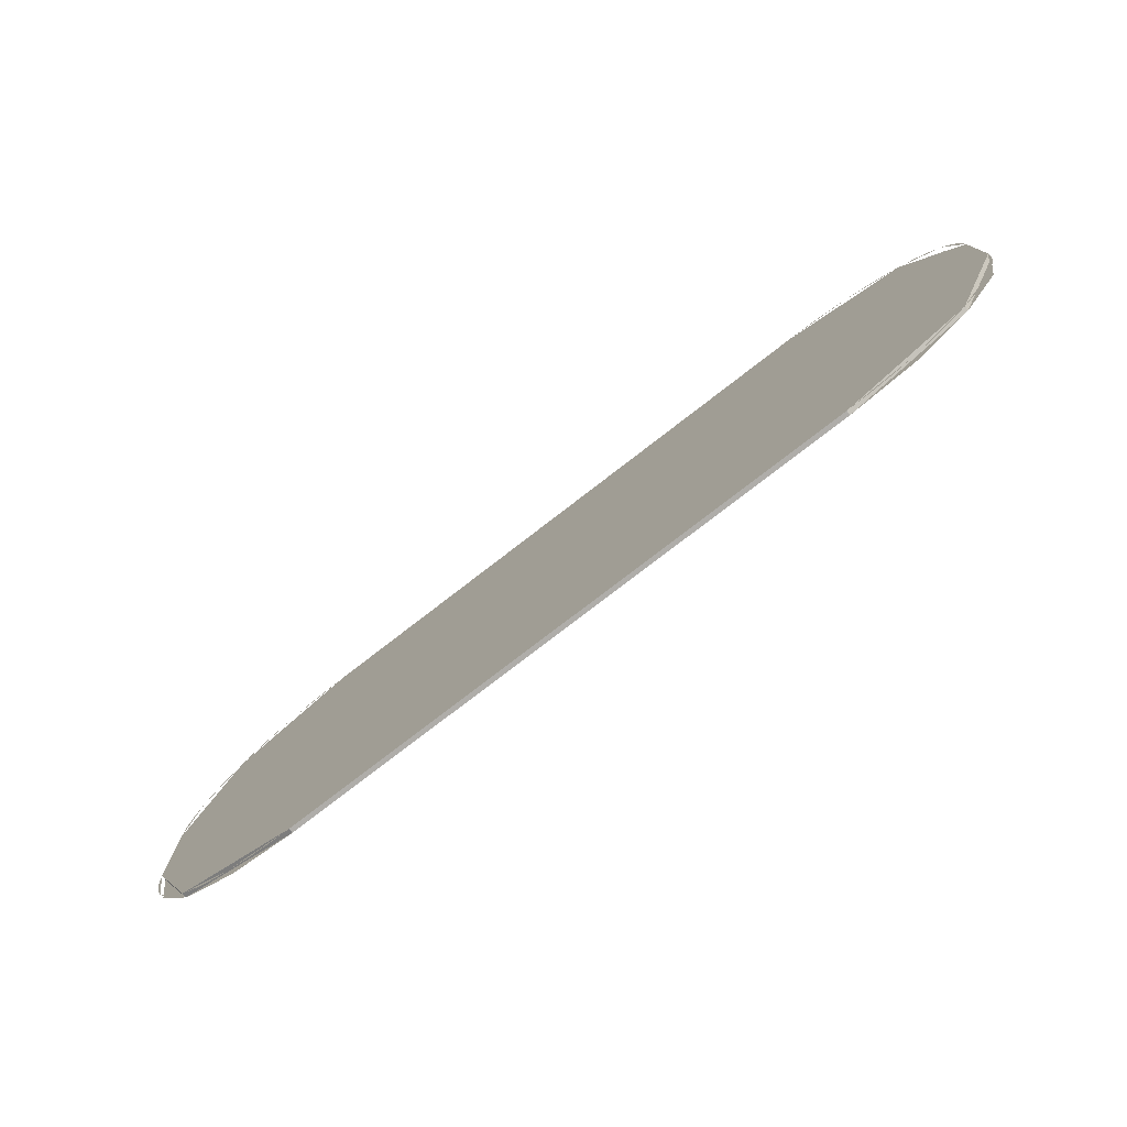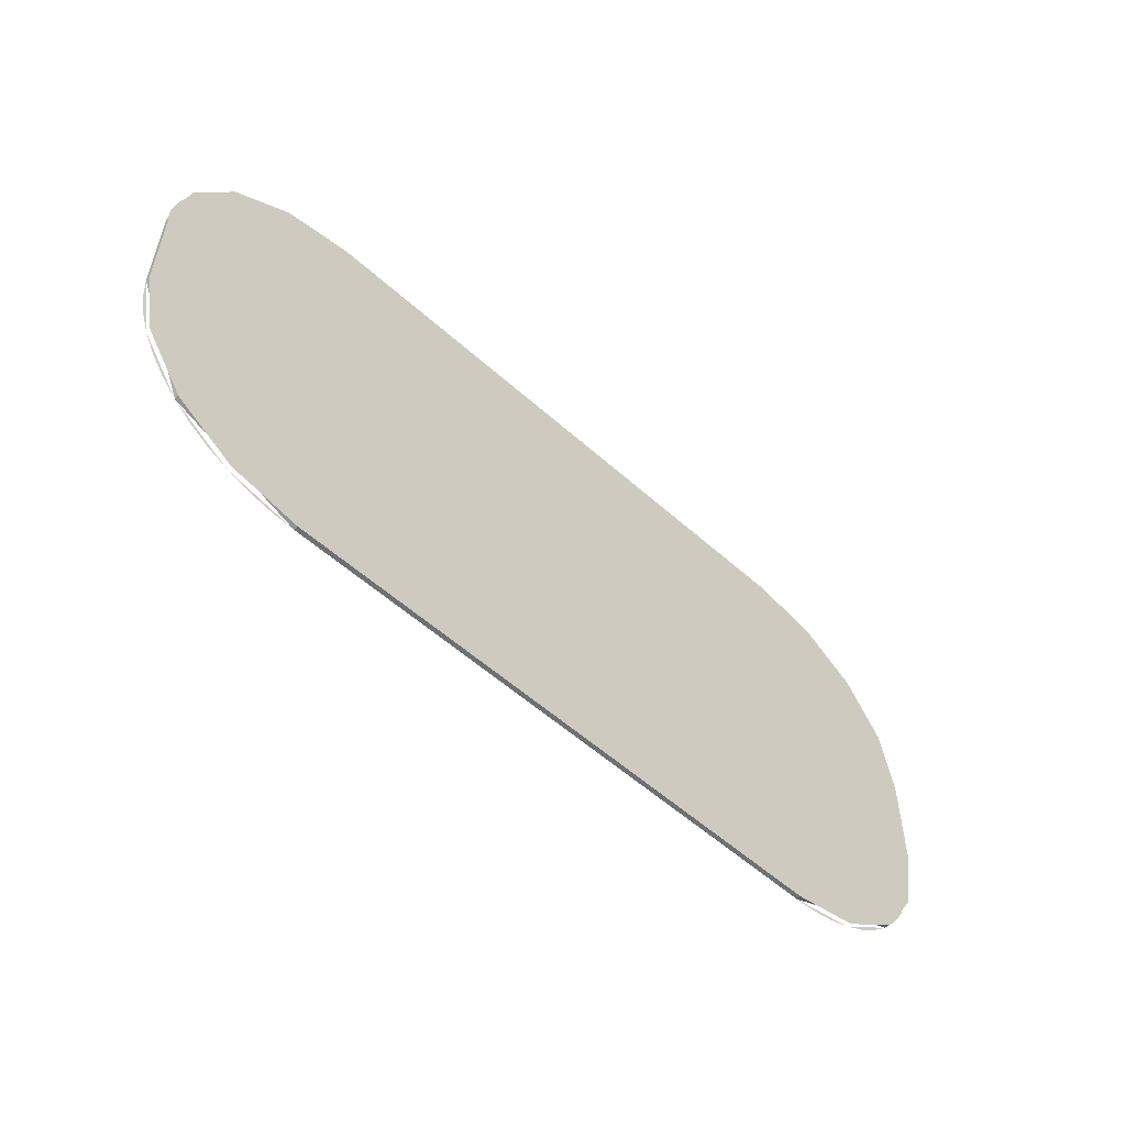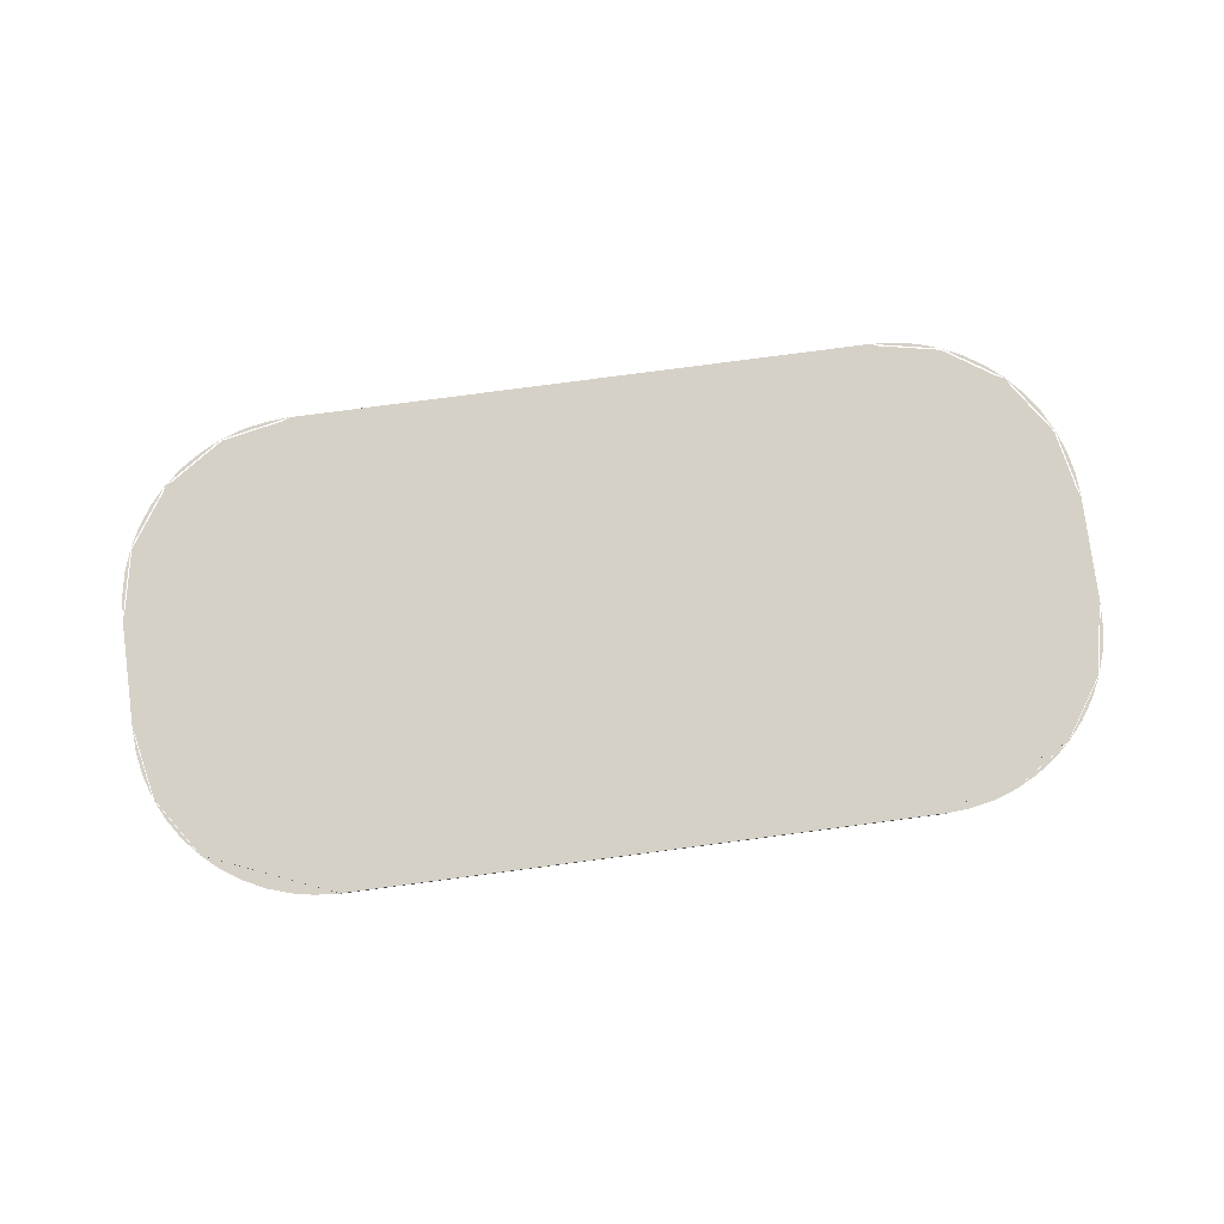
<metadata>
{"format":"obj","ext":"obj","renderer":"f3d","projection":"perspective","resolution":1024,"background":"white","views":[{"elev":-77.3,"azim":-142.3,"up":"+Z"},{"elev":-54.8,"azim":-43.5,"up":"+Z"},{"elev":78.8,"azim":172.5,"up":"+Y"}]}
</metadata>
<code>
v -0.8 0 0.15
v -0.8 0 0.65
v -1.154 0 0.5036
v -0.8 0 0.15
v -1.154 0 0.5036
v -1.3 0 0.15
v -1.154 0 0.5036
v -0.8 0 0.65
v -0.8 -0.0125 0.65
v -1.154 -0.0125 0.5036
v -1.3 0 0.15
v -1.154 0 0.5036
v -1.154 -0.0125 0.5036
v -1.3 -0.0125 0.15
v 0.8 0 0.15
v 1.3 0 0.15
v 1.154 0 0.5036
v 0.8 0 0.15
v 1.154 0 0.5036
v 0.8 0 0.65
v 1.154 0 0.5036
v 1.3 0 0.15
v 1.3 -0.0125 0.15
v 1.154 -0.0125 0.5036
v 0.8 0 0.65
v 1.154 0 0.5036
v 1.154 -0.0125 0.5036
v 0.8 -0.0125 0.65
v -0.8 0 -0.15
v -1.3 0 -0.15
v -1.154 0 -0.5036
v -0.8 0 -0.15
v -1.154 0 -0.5036
v -0.8 0 -0.65
v -1.154 0 -0.5036
v -1.3 0 -0.15
v -1.3 -0.0125 -0.15
v -1.154 -0.0125 -0.5036
v -0.8 0 -0.65
v -1.154 0 -0.5036
v -1.154 -0.0125 -0.5036
v -0.8 -0.0125 -0.65
v 0.8 0 -0.15
v 0.8 0 -0.65
v 1.154 0 -0.5036
v 0.8 0 -0.15
v 1.154 0 -0.5036
v 1.3 0 -0.15
v 1.154 0 -0.5036
v 0.8 0 -0.65
v 0.8 -0.0125 -0.65
v 1.154 -0.0125 -0.5036
v 1.3 0 -0.15
v 1.154 0 -0.5036
v 1.154 -0.0125 -0.5036
v 1.3 -0.0125 -0.15
v -0.8 0 0.65
v -0.8652 0 0.6457
v -0.9294 0 0.633
v -0.9913 0 0.6119
v -1.262 0 0.3413
v -1.283 0 0.2794
v -1.296 0 0.2153
v -1.3 0 0.15
v -1.154 0 0.5036
v -1.197 0 0.4544
v -1.233 0 0.4
v -1.262 0 0.3413
v -0.9913 0 0.6119
v -1.05 0 0.583
v -1.104 0 0.5467
v -1.154 0 0.5036
v 1.3 0 0.15
v 1.296 0 0.2152
v 1.283 0 0.2794
v 1.262 0 0.3413
v 0.9913 0 0.6119
v 0.9294 0 0.6329
v 0.8653 0 0.6457
v 0.8 0 0.65
v 1.154 0 0.5036
v 1.104 0 0.5467
v 1.05 0 0.583
v 0.9913 0 0.612
v 1.262 0 0.3413
v 1.233 0 0.4
v 1.197 0 0.4544
v 1.154 0 0.5036
v -1.3 0 -0.15
v -1.296 0 -0.2152
v -1.283 0 -0.2794
v -1.262 0 -0.3413
v -0.9913 0 -0.6119
v -0.9294 0 -0.6329
v -0.8653 0 -0.6457
v -0.8 0 -0.65
v -1.154 0 -0.5036
v -1.104 0 -0.5467
v -1.05 0 -0.583
v -0.9913 0 -0.612
v -1.262 0 -0.3413
v -1.233 0 -0.4
v -1.197 0 -0.4544
v -1.154 0 -0.5036
v 0.8 0 -0.65
v 0.8652 0 -0.6457
v 0.9294 0 -0.633
v 0.9913 0 -0.6119
v 1.262 0 -0.3413
v 1.283 0 -0.2794
v 1.296 0 -0.2153
v 1.3 0 -0.15
v 1.154 0 -0.5036
v 1.197 0 -0.4544
v 1.233 0 -0.4
v 1.262 0 -0.3413
v 0.9913 0 -0.6119
v 1.05 0 -0.583
v 1.104 0 -0.5467
v 1.154 0 -0.5036
v -0.8 -0.0125 0.65
v 0.8 -0.0125 0.65
v 0.8 0 0.65
v -0.8 0 0.65
v 0.8 0 -0.65
v 0.8 -0.0125 -0.65
v -0.8 -0.0125 -0.65
v -0.8 0 -0.65
v -1.3 -0.0125 0.15
v -1.3 0 0.15
v -1.3 0 -0.15
v -1.3 -0.0125 -0.15
v 1.3 0 -0.15
v 1.3 0 0.15
v 1.3 -0.0125 0.15
v 1.3 -0.0125 -0.15
v -0.8 0 0.65
v 0.8 0 0.65
v 0.8 0 0.15
v -0.8 0 0.15
v 0.8 0 -0.15
v 0.8 0 -0.65
v -0.8 0 -0.65
v -0.8 0 -0.15
v 0.8 0 -0.15
v 0.8 0 0.15
v 1.3 0 0.15
v 1.3 0 -0.15
v -1.3 0 0.15
v -0.8 0 0.15
v -0.8 0 -0.15
v -1.3 0 -0.15
v 0.8 0 0.15
v 0.8 0 -0.15
v -0.8 0 -0.15
v -0.8 0 0.15
v -0.8 -0.0125 0.5
v -0.8 -0.0125 0.65
v -0.9913 -0.0125 0.6119
v -0.934 -0.0125 0.4735
v -0.934 -0.0125 0.4735
v -0.9913 -0.0125 0.6119
v -1.154 -0.0125 0.5036
v -1.048 -0.0125 0.3975
v -1.048 -0.0125 0.3975
v -1.154 -0.0125 0.5036
v -1.262 -0.0125 0.3413
v -1.123 -0.0125 0.284
v -1.123 -0.0125 0.284
v -1.262 -0.0125 0.3413
v -1.3 -0.0125 0.15
v -1.15 -0.0125 0.15
v -1.15 -0.0125 0.15
v -1.3 -0.0125 0.15
v -1.3 -0.0125 -0.15
v -1.15 -0.0125 -0.15
v -1.15 -0.0125 -0.15
v -1.3 -0.0125 -0.15
v -1.262 -0.0125 -0.3413
v -1.123 -0.0125 -0.284
v -1.123 -0.0125 -0.284
v -1.262 -0.0125 -0.3413
v -1.154 -0.0125 -0.5036
v -1.048 -0.0125 -0.3975
v -1.048 -0.0125 -0.3975
v -1.154 -0.0125 -0.5036
v -0.9913 -0.0125 -0.6119
v -0.934 -0.0125 -0.4735
v -0.934 -0.0125 -0.4735
v -0.9913 -0.0125 -0.6119
v -0.8 -0.0125 -0.65
v -0.8 -0.0125 -0.5
v -0.8 -0.0125 -0.5
v -0.8 -0.0125 -0.65
v 0.8 -0.0125 -0.65
v 0.8 -0.0125 -0.5
v 0.8 -0.0125 -0.5
v 0.8 -0.0125 -0.65
v 0.9913 -0.0125 -0.6119
v 0.934 -0.0125 -0.4735
v 0.934 -0.0125 -0.4735
v 0.9913 -0.0125 -0.6119
v 1.154 -0.0125 -0.5036
v 1.048 -0.0125 -0.3975
v 1.048 -0.0125 -0.3975
v 1.154 -0.0125 -0.5036
v 1.262 -0.0125 -0.3413
v 1.123 -0.0125 -0.284
v 1.123 -0.0125 -0.284
v 1.262 -0.0125 -0.3413
v 1.3 -0.0125 -0.15
v 1.15 -0.0125 -0.15
v 1.15 -0.0125 -0.15
v 1.3 -0.0125 -0.15
v 1.3 -0.0125 0.15
v 1.15 -0.0125 0.15
v 1.15 -0.0125 0.15
v 1.3 -0.0125 0.15
v 1.262 -0.0125 0.3413
v 1.123 -0.0125 0.284
v 1.123 -0.0125 0.284
v 1.262 -0.0125 0.3413
v 1.154 -0.0125 0.5036
v 1.048 -0.0125 0.3975
v 1.048 -0.0125 0.3975
v 1.154 -0.0125 0.5036
v 0.9913 -0.0125 0.6119
v 0.934 -0.0125 0.4735
v 0.934 -0.0125 0.4735
v 0.9913 -0.0125 0.6119
v 0.8 -0.0125 0.65
v 0.8 -0.0125 0.5
v 0.8 -0.0125 0.5
v 0.8 -0.0125 0.65
v -0.8 -0.0125 0.65
v -0.8 -0.0125 0.5
v -0.784 -0.0125 0.4235
v -0.65 -0.0125 0.45
v -0.8 -0.0125 0.5
v -0.934 -0.0125 0.4735
v -0.8975 -0.0125 0.3475
v -0.784 -0.0125 0.4235
v -0.934 -0.0125 0.4735
v -1.048 -0.0125 0.3975
v -0.9735 -0.0125 0.234
v -0.8975 -0.0125 0.3475
v -1.048 -0.0125 0.3975
v -1.123 -0.0125 0.284
v -1 -0.0125 0.1
v -0.9735 -0.0125 0.234
v -1.123 -0.0125 0.284
v -1.15 -0.0125 0.15
v -1 -0.0125 -0.1
v -1 -0.0125 0.1
v -1.15 -0.0125 0.15
v -1.15 -0.0125 -0.15
v -0.9735 -0.0125 -0.234
v -1 -0.0125 -0.1
v -1.15 -0.0125 -0.15
v -1.123 -0.0125 -0.284
v -0.8975 -0.0125 -0.3475
v -0.9735 -0.0125 -0.234
v -1.123 -0.0125 -0.284
v -1.048 -0.0125 -0.3975
v -0.784 -0.0125 -0.4235
v -0.8975 -0.0125 -0.3475
v -1.048 -0.0125 -0.3975
v -0.934 -0.0125 -0.4735
v -0.65 -0.0125 -0.45
v -0.784 -0.0125 -0.4235
v -0.934 -0.0125 -0.4735
v -0.8 -0.0125 -0.5
v 0.65 -0.0125 -0.45
v -0.65 -0.0125 -0.45
v -0.8 -0.0125 -0.5
v 0.8 -0.0125 -0.5
v 0.784 -0.0125 -0.4235
v 0.65 -0.0125 -0.45
v 0.8 -0.0125 -0.5
v 0.934 -0.0125 -0.4735
v 0.8975 -0.0125 -0.3475
v 0.784 -0.0125 -0.4235
v 0.934 -0.0125 -0.4735
v 1.048 -0.0125 -0.3975
v 0.9735 -0.0125 -0.234
v 0.8975 -0.0125 -0.3475
v 1.048 -0.0125 -0.3975
v 1.123 -0.0125 -0.284
v 1 -0.0125 -0.1
v 0.9735 -0.0125 -0.234
v 1.123 -0.0125 -0.284
v 1.15 -0.0125 -0.15
v 1 -0.0125 0.1
v 1 -0.0125 -0.1
v 1.15 -0.0125 -0.15
v 1.15 -0.0125 0.15
v 0.9735 -0.0125 0.234
v 1 -0.0125 0.1
v 1.15 -0.0125 0.15
v 1.123 -0.0125 0.284
v 0.8975 -0.0125 0.3475
v 0.9735 -0.0125 0.234
v 1.123 -0.0125 0.284
v 1.048 -0.0125 0.3975
v 0.784 -0.0125 0.4235
v 0.8975 -0.0125 0.3475
v 1.048 -0.0125 0.3975
v 0.934 -0.0125 0.4735
v 0.65 -0.0125 0.45
v 0.784 -0.0125 0.4235
v 0.934 -0.0125 0.4735
v 0.8 -0.0125 0.5
v -0.65 -0.0125 0.45
v 0.65 -0.0125 0.45
v 0.8 -0.0125 0.5
v -0.8 -0.0125 0.5
v -0.4 -0.0125 0.375
v -0.65 -0.0125 0.375
v -0.4 -0.0125 0.325
v -0.38 -0.0125 0.335
v -0.4 -0.0125 0.375
v -0.38 -0.0125 0.335
v -0.38 -0.0125 0.365
v -0.55 -0.0125 0.285
v -0.4 -0.0125 0.325
v -0.65 -0.0125 0.375
v -0.75 -0.0125 0.36
v -0.65 -0.0125 0.235
v -0.55 -0.0125 0.285
v -0.75 -0.0125 0.36
v -0.85 -0.0125 0.315
v -0.75 -0.0125 0.175
v -0.65 -0.0125 0.235
v -0.85 -0.0125 0.315
v -0.925 -0.0125 0.2
v -0.85 -0.0125 0.1
v -0.75 -0.0125 0.175
v -0.925 -0.0125 0.2
v -0.95 -0.0125 0.1
v -0.9 -0.0125 0.04
v -0.85 -0.0125 0.1
v -0.95 -0.0125 0.1
v -0.95 -0.0125 0.04
v -0.9 -0.0125 0.04
v -0.95 -0.0125 0.04
v -0.935 -0.0125 0.015
v -0.915 -0.0125 0.015
v 0.15 -0.0125 -0.325
v 0.15 -0.0125 -0.375
v 0.25 -0.0125 -0.375
v 0.25 -0.0125 -0.325
v 0.27 -0.0125 -0.335
v 0.25 -0.0125 -0.325
v 0.25 -0.0125 -0.375
v 0.27 -0.0125 -0.365
v 0.15 -0.0125 -0.375
v 0.15 -0.0125 -0.325
v 0.13 -0.0125 -0.335
v 0.13 -0.0125 -0.365
v 0.35 -0.0125 -0.325
v 0.35 -0.0125 -0.375
v 0.65 -0.0125 -0.375
v 0.475 -0.0125 -0.3
v 0.475 -0.0125 -0.3
v 0.65 -0.0125 -0.375
v 0.75 -0.0125 -0.35
v 0.585 -0.0125 -0.25
v 0.585 -0.0125 -0.25
v 0.75 -0.0125 -0.35
v 0.825 -0.0125 -0.3
v 0.7 -0.0125 -0.18
v 0.7 -0.0125 -0.18
v 0.825 -0.0125 -0.3
v 0.885 -0.0125 -0.2
v 0.8 -0.0125 -0.1
v 0.8 -0.0125 -0.1
v 0.885 -0.0125 -0.2
v 0.9 -0.0125 -0.1
v 0.85 -0.0125 -0.05
v 0.85 -0.0125 -0.05
v 0.9 -0.0125 -0.1
v 0.9 -0.0125 -0.05
v 0.865 -0.0125 -0.025
v 0.885 -0.0125 -0.025
v 0.865 -0.0125 -0.025
v 0.9 -0.0125 -0.05
v 0.325 -0.0125 -0.36
v 0.35 -0.0125 -0.375
v 0.35 -0.0125 -0.325
v 0.325 -0.0125 -0.34
v -0.65 -0.0125 0.375
v -0.65 -0.0125 0.45
v -0.784 -0.0125 0.4235
v -0.75 -0.0125 0.36
v -0.75 -0.0125 0.36
v -0.784 -0.0125 0.4235
v -0.8975 -0.0125 0.3475
v -0.85 -0.0125 0.315
v -0.85 -0.0125 0.315
v -0.8975 -0.0125 0.3475
v -0.9735 -0.0125 0.234
v -0.925 -0.0125 0.2
v -0.925 -0.0125 0.2
v -0.9735 -0.0125 0.234
v -1 -0.0125 0.1
v -0.95 -0.0125 0.1
v -0.95 -0.0125 0.04
v -0.95 -0.0125 0.1
v -1 -0.0125 0.1
v -1 -0.0125 -0.1
v -0.935 -0.0125 0.015
v -0.95 -0.0125 0.04
v -1 -0.0125 -0.1
v -0.9735 -0.0125 -0.234
v -0.915 -0.0125 0.015
v -0.935 -0.0125 0.015
v -0.9735 -0.0125 -0.234
v -0.8975 -0.0125 -0.3475
v -0.9 -0.0125 0.04
v -0.915 -0.0125 0.015
v -0.8975 -0.0125 -0.3475
v -0.784 -0.0125 -0.4235
v -0.85 -0.0125 0.1
v -0.9 -0.0125 0.04
v -0.784 -0.0125 -0.4235
v -0.65 -0.0125 -0.45
v -0.75 -0.0125 0.175
v -0.85 -0.0125 0.1
v -0.65 -0.0125 -0.45
v 0.13 -0.0125 -0.365
v 0.13 -0.0125 -0.365
v -0.65 -0.0125 -0.45
v 0.15 -0.0125 -0.375
v 0.15 -0.0125 -0.375
v -0.65 -0.0125 -0.45
v 0.65 -0.0125 -0.45
v 0.25 -0.0125 -0.375
v 0.35 -0.0125 -0.375
v 0.25 -0.0125 -0.375
v 0.65 -0.0125 -0.45
v 0.65 -0.0125 -0.375
v 0.35 -0.0125 -0.375
v 0.65 -0.0125 -0.45
v 0.784 -0.0125 -0.4235
v 0.75 -0.0125 -0.35
v 0.65 -0.0125 -0.375
v 0.784 -0.0125 -0.4235
v 0.8975 -0.0125 -0.3475
v 0.825 -0.0125 -0.3
v 0.75 -0.0125 -0.35
v 0.8975 -0.0125 -0.3475
v 0.9735 -0.0125 -0.234
v 0.885 -0.0125 -0.2
v 0.825 -0.0125 -0.3
v 0.9735 -0.0125 -0.234
v 1 -0.0125 -0.1
v 0.9 -0.0125 -0.1
v 0.885 -0.0125 -0.2
v 1 -0.0125 -0.1
v 1 -0.0125 0.1
v 0.9 -0.0125 -0.05
v 0.9 -0.0125 -0.1
v 1 -0.0125 0.1
v 0.9735 -0.0125 0.234
v 0.885 -0.0125 -0.025
v 0.9 -0.0125 -0.05
v 0.9735 -0.0125 0.234
v 0.8975 -0.0125 0.3475
v 0.865 -0.0125 -0.025
v 0.885 -0.0125 -0.025
v 0.8975 -0.0125 0.3475
v 0.784 -0.0125 0.4235
v 0.85 -0.0125 -0.05
v 0.865 -0.0125 -0.025
v 0.784 -0.0125 0.4235
v 0.65 -0.0125 0.45
v 0.8 -0.0125 -0.1
v 0.85 -0.0125 -0.05
v 0.65 -0.0125 0.45
v -0.38 -0.0125 0.365
v 0.65 -0.0125 0.45
v -0.4 -0.0125 0.375
v -0.38 -0.0125 0.365
v -0.4 -0.0125 0.375
v 0.65 -0.0125 0.45
v -0.65 -0.0125 0.45
v -0.65 -0.0125 0.375
v -0.75 -0.0125 0.175
v 0.13 -0.0125 -0.365
v 0.13 -0.0125 -0.335
v -0.65 -0.0125 0.235
v -0.65 -0.0125 0.235
v 0.13 -0.0125 -0.335
v 0.15 -0.0125 -0.325
v -0.55 -0.0125 0.285
v -0.55 -0.0125 0.285
v 0.15 -0.0125 -0.325
v 0.25 -0.0125 -0.325
v -0.4 -0.0125 0.325
v 0.35 -0.0125 -0.325
v -0.4 -0.0125 0.325
v 0.25 -0.0125 -0.325
v 0.27 -0.0125 -0.335
v 0.325 -0.0125 -0.34
v 0.35 -0.0125 -0.325
v 0.27 -0.0125 -0.335
v 0.27 -0.0125 -0.365
v 0.325 -0.0125 -0.36
v 0.325 -0.0125 -0.34
v 0.27 -0.0125 -0.365
v 0.25 -0.0125 -0.375
v 0.325 -0.0125 -0.36
v 0.25 -0.0125 -0.375
v 0.35 -0.0125 -0.375
v -0.38 -0.0125 0.335
v -0.4 -0.0125 0.325
v 0.35 -0.0125 -0.325
v 0.475 -0.0125 -0.3
v -0.38 -0.0125 0.365
v -0.38 -0.0125 0.335
v 0.475 -0.0125 -0.3
v 0.585 -0.0125 -0.25
v -0.38 -0.0125 0.365
v 0.585 -0.0125 -0.25
v 0.7 -0.0125 -0.18
v 0.8 -0.0125 -0.1
g mesh3651596
f 1 3 2
f 4 6 5
g mesh3651598
f 7 9 8
f 9 7 10
f 11 13 12
f 13 11 14
g mesh3651602
f 15 17 16
f 18 20 19
g mesh3651604
f 21 23 22
f 23 21 24
f 25 27 26
f 27 25 28
g mesh3651608
f 29 31 30
f 32 34 33
g mesh3651610
f 35 37 36
f 37 35 38
f 39 41 40
f 41 39 42
g mesh3651614
f 43 45 44
f 46 48 47
g mesh3651616
f 49 51 50
f 51 49 52
f 53 55 54
f 55 53 56
g mesh3651620
f 57 58 59
f 59 60 57
g mesh3651622
f 61 62 63
f 63 64 61
g mesh3651624
f 65 66 67
f 67 68 65
g mesh3651626
f 69 70 71
f 71 72 69
g mesh3651629
f 73 74 75
f 75 76 73
g mesh3651631
f 77 78 79
f 79 80 77
g mesh3651633
f 81 82 83
f 83 84 81
g mesh3651635
f 85 86 87
f 87 88 85
g mesh3651638
f 89 90 91
f 91 92 89
g mesh3651640
f 93 94 95
f 95 96 93
g mesh3651642
f 97 98 99
f 99 100 97
g mesh3651644
f 101 102 103
f 103 104 101
g mesh3651647
f 105 106 107
f 107 108 105
g mesh3651649
f 109 110 111
f 111 112 109
g mesh3651651
f 113 114 115
f 115 116 113
g mesh3651653
f 117 118 119
f 119 120 117
f 121 122 123
f 123 124 121
f 125 126 127
f 127 128 125
f 129 130 131
f 131 132 129
f 133 134 135
f 135 136 133
f 137 138 139
f 139 140 137
f 141 142 143
f 143 144 141
f 145 146 147
f 147 148 145
f 149 150 151
f 151 152 149
f 153 154 155
f 155 156 153
f 157 158 159
f 159 160 157
f 161 162 163
f 163 164 161
f 165 166 167
f 167 168 165
f 169 170 171
f 171 172 169
f 173 174 175
f 175 176 173
f 177 178 179
f 179 180 177
f 181 182 183
f 183 184 181
f 185 186 187
f 187 188 185
f 189 190 191
f 191 192 189
f 193 194 195
f 195 196 193
f 197 198 199
f 199 200 197
f 201 202 203
f 203 204 201
f 205 206 207
f 207 208 205
f 209 210 211
f 211 212 209
f 213 214 215
f 215 216 213
f 217 218 219
f 219 220 217
f 221 222 223
f 223 224 221
f 225 226 227
f 227 228 225
f 229 230 231
f 231 232 229
f 233 234 235
f 235 236 233
f 237 238 239
f 239 240 237
f 241 242 243
f 243 244 241
f 245 246 247
f 247 248 245
f 249 250 251
f 251 252 249
f 253 254 255
f 255 256 253
f 257 258 259
f 259 260 257
f 261 262 263
f 263 264 261
f 265 266 267
f 267 268 265
f 269 270 271
f 271 272 269
f 273 274 275
f 275 276 273
f 277 278 279
f 279 280 277
f 281 282 283
f 283 284 281
f 285 286 287
f 287 288 285
f 289 290 291
f 291 292 289
f 293 294 295
f 295 296 293
f 297 298 299
f 299 300 297
f 301 302 303
f 303 304 301
f 305 306 307
f 307 308 305
f 309 310 311
f 311 312 309
f 313 314 315
f 315 316 313
f 317 318 319
f 319 320 317
f 321 322 323
f 324 325 326
f 326 327 324
f 328 329 330
f 330 331 328
f 332 333 334
f 334 335 332
f 336 337 338
f 338 339 336
f 340 341 342
f 342 343 340
f 344 345 346
f 346 347 344
f 348 349 350
f 350 351 348
f 352 353 354
f 354 355 352
f 356 357 358
f 358 359 356
f 360 361 362
f 362 363 360
f 364 365 366
f 366 367 364
f 368 369 370
f 370 371 368
f 372 373 374
f 374 375 372
f 376 377 378
f 378 379 376
f 380 381 382
f 382 383 380
f 384 385 386
f 387 388 389
f 389 390 387
f 391 392 393
f 393 394 391
f 395 396 397
f 397 398 395
f 399 400 401
f 401 402 399
f 403 404 405
f 405 406 403
f 407 408 409
f 409 410 407
f 411 412 413
f 413 414 411
f 415 416 417
f 417 418 415
f 419 420 421
f 421 422 419
f 423 424 425
f 425 426 423
f 427 428 429
f 429 430 427
f 431 432 433
f 434 435 436
f 436 437 434
f 438 439 440
f 441 442 443
f 443 444 441
f 445 446 447
f 447 448 445
f 449 450 451
f 451 452 449
f 453 454 455
f 455 456 453
f 457 458 459
f 459 460 457
f 461 462 463
f 463 464 461
f 465 466 467
f 467 468 465
f 469 470 471
f 471 472 469
f 473 474 475
f 475 476 473
f 477 478 479
f 479 480 477
f 481 482 483
f 484 485 486
f 486 487 484
f 488 489 490
f 490 491 488
f 492 493 494
f 494 495 492
f 496 497 498
f 498 499 496
f 500 501 502
f 502 503 500
f 504 505 506
f 506 507 504
f 508 509 510
f 510 511 508
f 512 513 514
f 515 516 517
f 517 518 515
f 519 520 521
f 521 522 519
f 523 524 525
f 525 526 523

</code>
